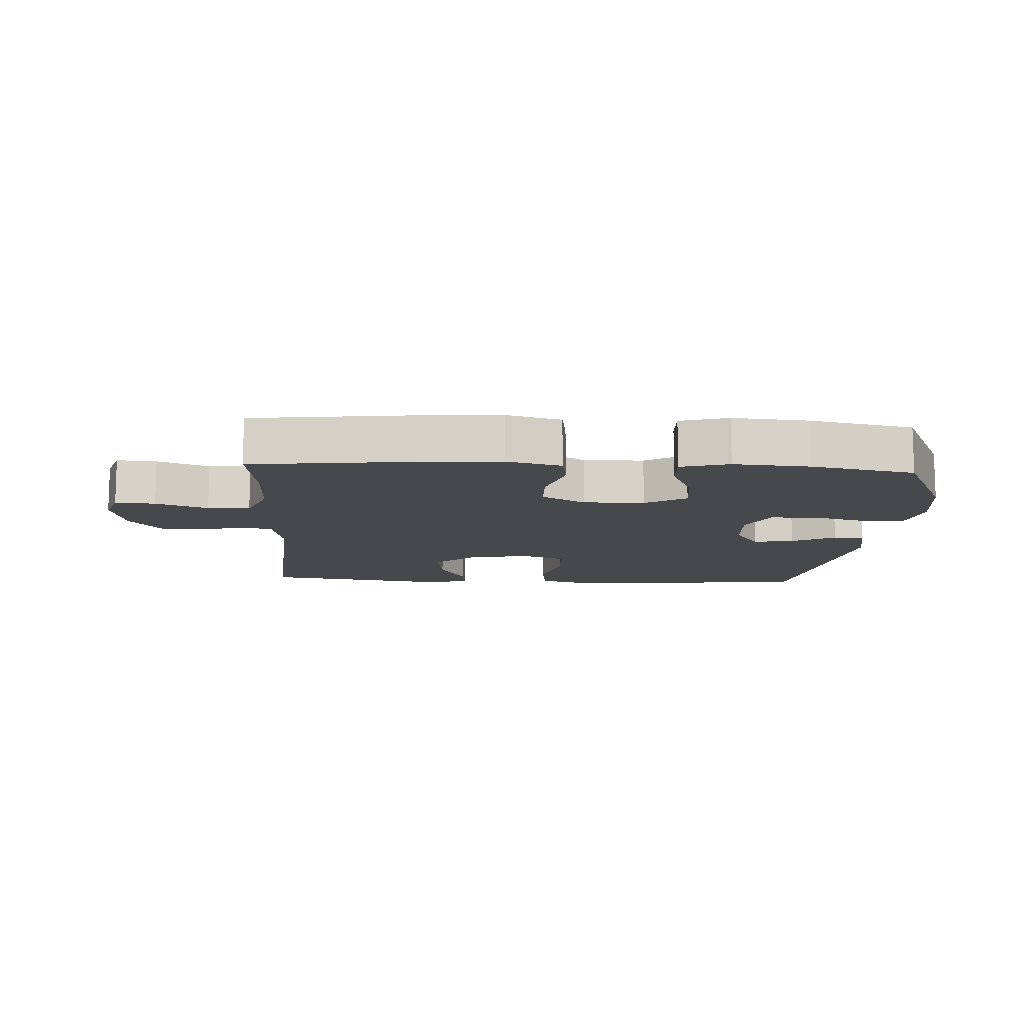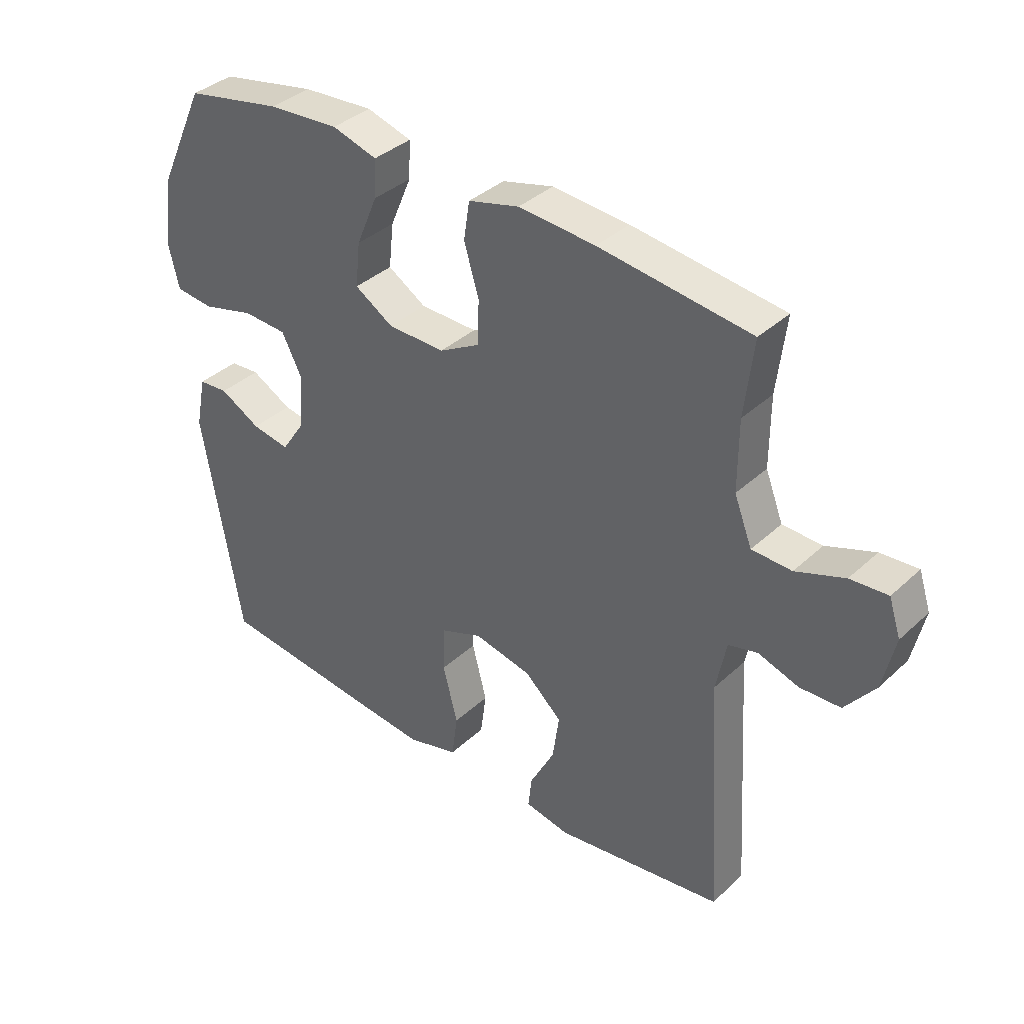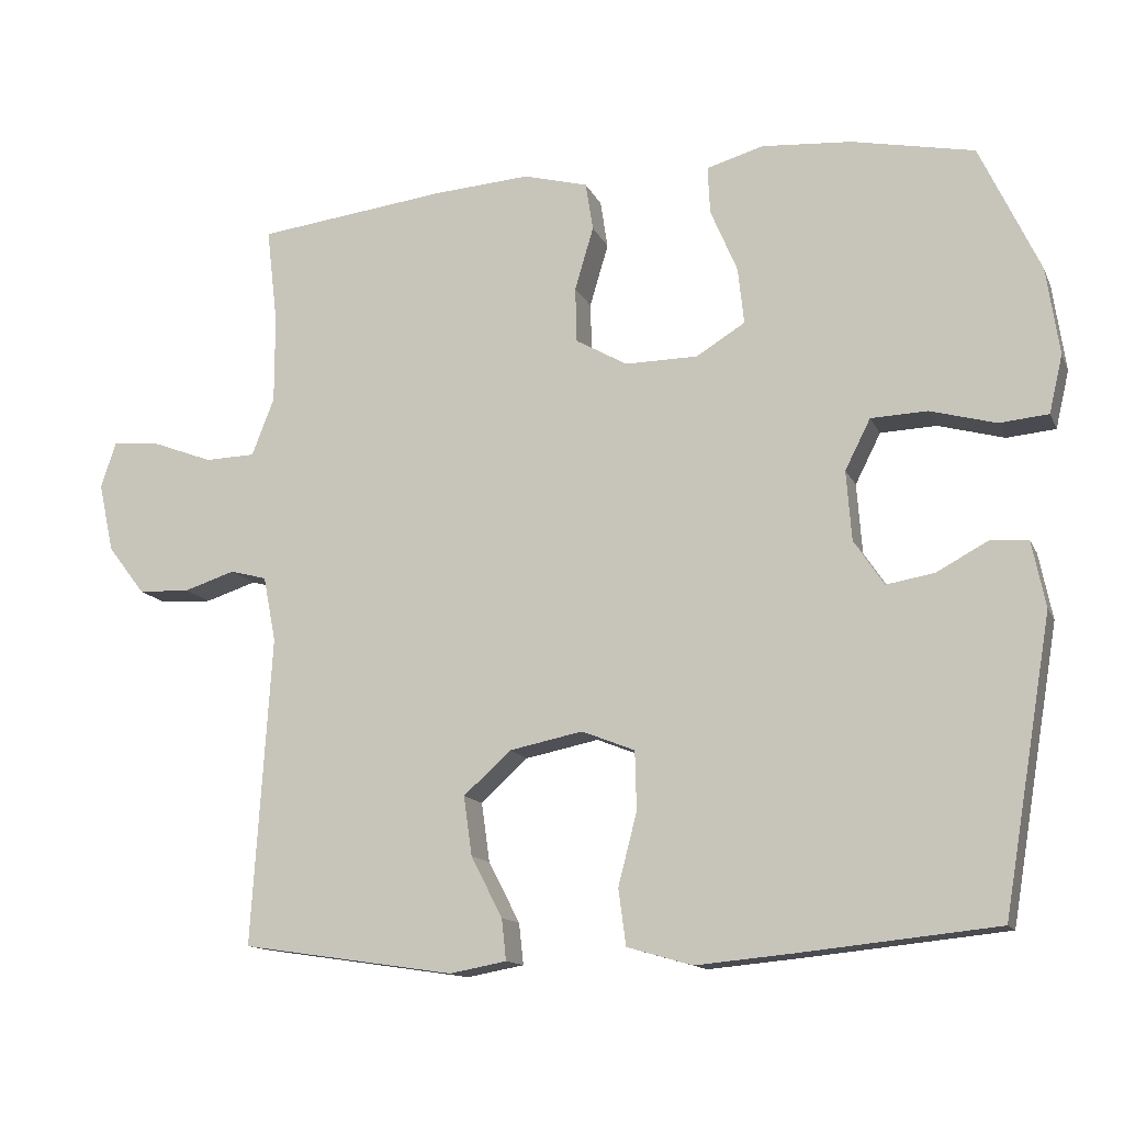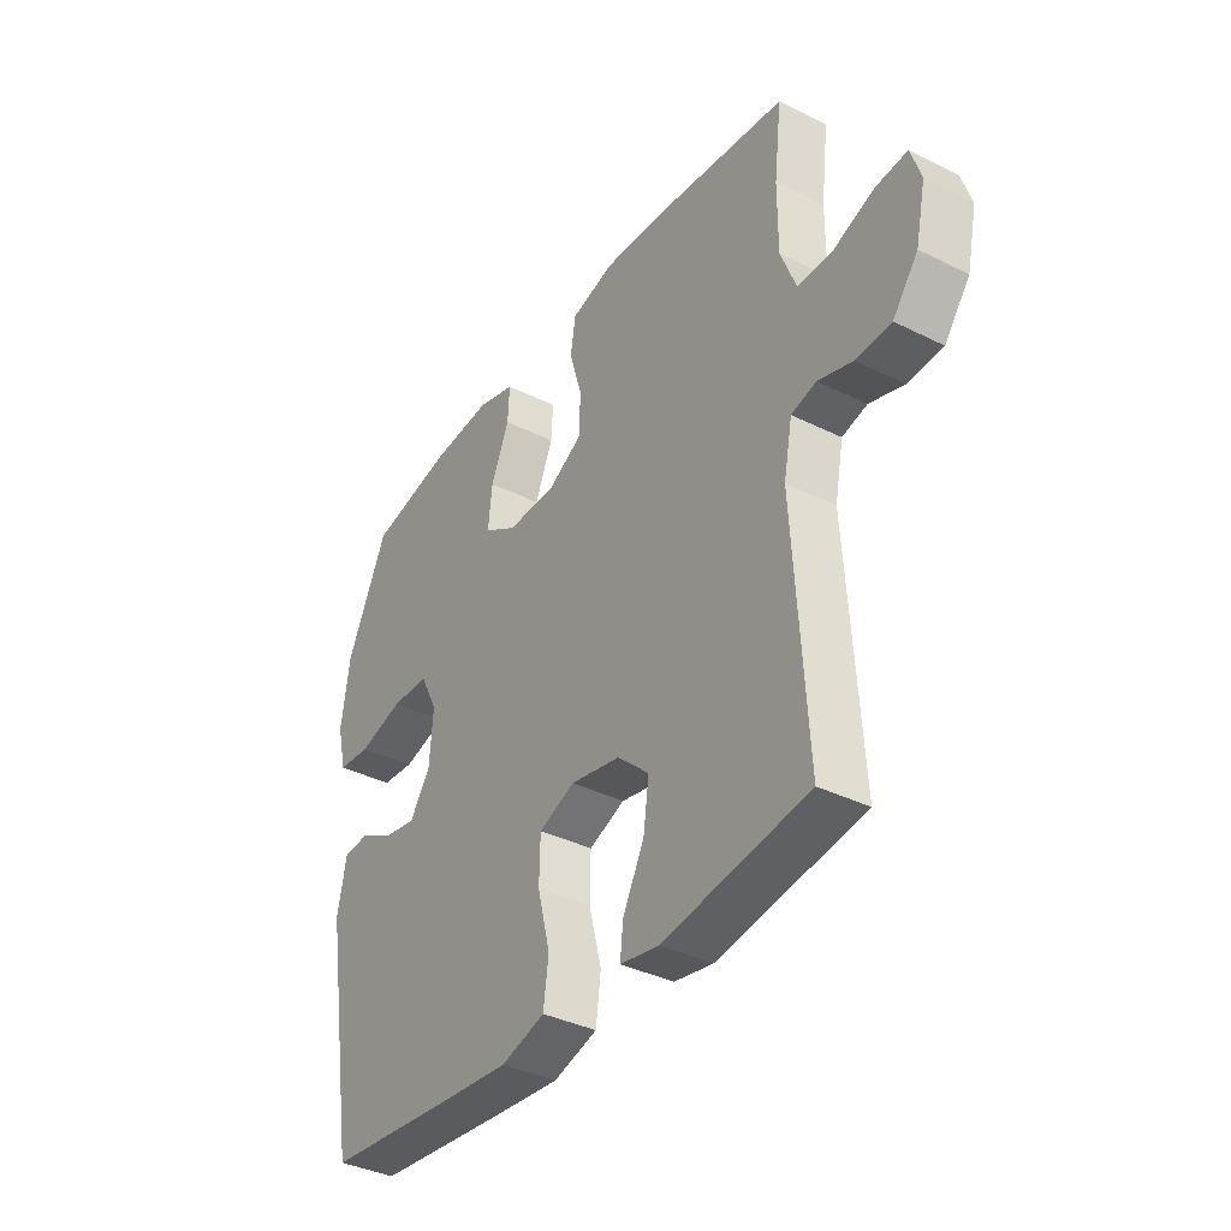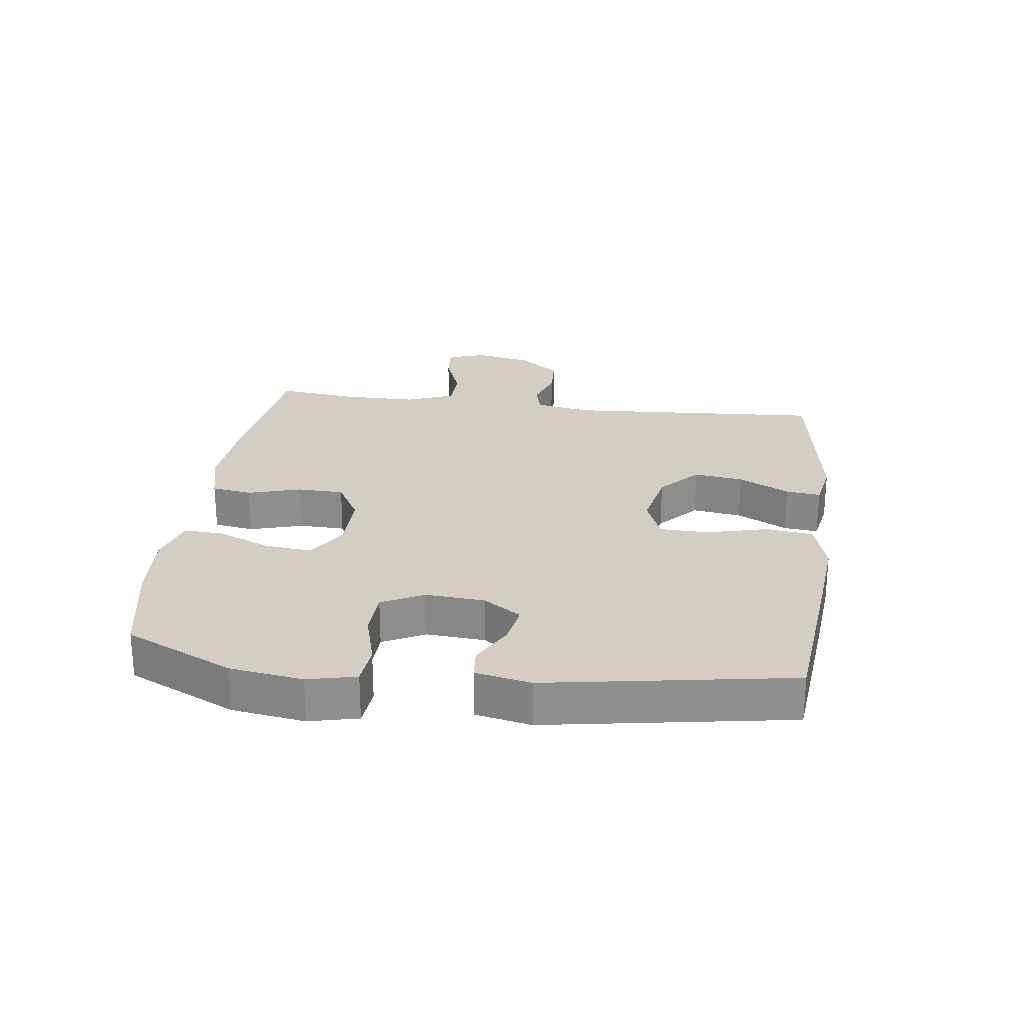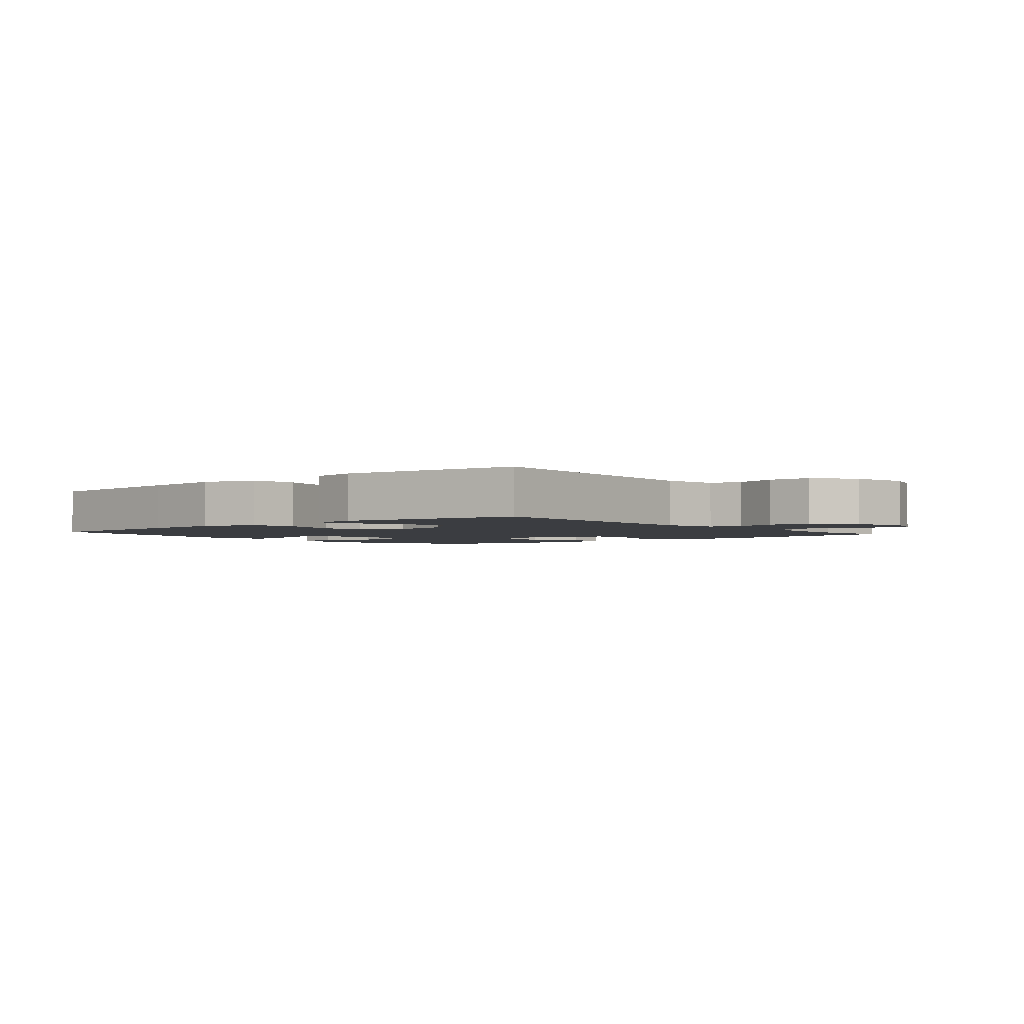
<metadata>
{"format":"obj","ext":"obj","renderer":"f3d","projection":"perspective","resolution":1024,"background":"white","views":[{"elev":-11.5,"azim":-3.3,"up":"+Y"},{"elev":37.3,"azim":-139.5,"up":"+Z"},{"elev":-13.4,"azim":17.6,"up":"+Z"},{"elev":-37.2,"azim":-122.6,"up":"+Z"},{"elev":25.1,"azim":97.4,"up":"+Y"},{"elev":-2.5,"azim":-139.9,"up":"+Y"}]}
</metadata>
<code>
v 0.5 0.07 -0.5
v 0.237 0.07 -0.527
v 0.108 0.07 -0.539
v 0.021 0.07 -0.514
v 0.011 0.07 -0.439
v 0.036 0.07 -0.342
v 0.034 0.07 -0.264
v -0.037 0.07 -0.236
v -0.135 0.07 -0.256
v -0.198 0.07 -0.313
v -0.187 0.07 -0.392
v -0.145 0.07 -0.473
v -0.139 0.07 -0.528
v -0.215 0.07 -0.542
v -0.5 0.07 -0.5
v -0.474 0.07 -0.088
v -0.491 0.07 -0.001
v -0.54 0.07 0.012
v -0.608 0.07 -0.01
v -0.677 0.07 -0.007
v -0.727 0.07 0.058
v -0.747 0.07 0.15
v -0.727 0.07 0.211
v -0.664 0.07 0.206
v -0.582 0.07 0.175
v -0.515 0.07 0.177
v -0.485 0.07 0.254
v -0.485 0.07 0.372
v -0.5 0.07 0.5
v -0.245 0.07 0.531
v -0.116 0.07 0.54
v -0.03 0.07 0.517
v -0.02 0.07 0.453
v -0.045 0.07 0.369
v -0.043 0.07 0.295
v 0.026 0.07 0.256
v 0.123 0.07 0.257
v 0.188 0.07 0.297
v 0.18 0.07 0.372
v 0.144 0.07 0.457
v 0.141 0.07 0.52
v 0.217 0.07 0.542
v 0.337 0.07 0.533
v 0.5 0.07 0.5
v 0.58 0.07 0.329
v 0.597 0.07 0.213
v 0.579 0.07 0.136
v 0.514 0.07 0.13
v 0.426 0.07 0.154
v 0.351 0.07 0.151
v 0.317 0.07 0.084
v 0.324 0.07 -0.009
v 0.364 0.07 -0.069
v 0.428 0.07 -0.058
v 0.497 0.07 -0.021
v 0.547 0.07 -0.025
v 0.565 0.07 -0.113
v 0.5 0 -0.5
v 0.237 0 -0.527
v 0.108 0 -0.539
v 0.021 0 -0.514
v 0.011 0 -0.439
v 0.036 0 -0.342
v 0.034 0 -0.264
v -0.037 0 -0.236
v -0.135 0 -0.256
v -0.198 0 -0.313
v -0.187 0 -0.392
v -0.145 0 -0.473
v -0.139 0 -0.528
v -0.215 0 -0.542
v -0.5 0 -0.5
v -0.474 0 -0.088
v -0.491 0 -0.001
v -0.54 0 0.012
v -0.608 0 -0.01
v -0.677 0 -0.007
v -0.727 0 0.058
v -0.747 0 0.15
v -0.727 0 0.211
v -0.664 0 0.206
v -0.582 0 0.175
v -0.515 0 0.177
v -0.485 0 0.254
v -0.485 0 0.372
v -0.5 0 0.5
v -0.245 0 0.531
v -0.116 0 0.54
v -0.03 0 0.517
v -0.02 0 0.453
v -0.045 0 0.369
v -0.043 0 0.295
v 0.026 0 0.256
v 0.123 0 0.257
v 0.188 0 0.297
v 0.18 0 0.372
v 0.144 0 0.457
v 0.141 0 0.52
v 0.217 0 0.542
v 0.337 0 0.533
v 0.5 0 0.5
v 0.58 0 0.329
v 0.597 0 0.213
v 0.579 0 0.136
v 0.514 0 0.13
v 0.426 0 0.154
v 0.351 0 0.151
v 0.317 0 0.084
v 0.324 0 -0.009
v 0.364 0 -0.069
v 0.428 0 -0.058
v 0.497 0 -0.021
v 0.547 0 -0.025
v 0.565 0 -0.113
f 4 5 6
f 3 4 6
f 2 3 6
f 1 2 6
f 57 1 6
f 56 57 6
f 55 56 6
f 54 55 6
f 53 54 6 7
f 52 53 7 8
f 51 52 8 9
f 50 51 9
f 47 48 49
f 46 47 49
f 45 46 49
f 44 45 49
f 43 44 49
f 42 43 49
f 41 42 49
f 40 41 49
f 39 40 49
f 38 39 49 50
f 37 38 50 9
f 32 33 34
f 31 32 34
f 30 31 34
f 29 30 34
f 28 29 34
f 27 28 34 35
f 26 27 35 36
f 23 24 25
f 22 23 25
f 21 22 25
f 20 21 25
f 19 20 25
f 18 19 25
f 17 18 25 26
f 37 9 10
f 36 37 10
f 26 36 10
f 17 26 10
f 16 17 10
f 14 15 16
f 13 14 16
f 12 13 16
f 11 12 16
f 10 11 16
f 63 62 61
f 63 61 60
f 63 60 59
f 63 59 58
f 63 58 114
f 63 114 113
f 63 113 112
f 63 112 111
f 64 63 111 110
f 65 64 110 109
f 66 65 109 108
f 66 108 107
f 106 105 104
f 106 104 103
f 106 103 102
f 106 102 101
f 106 101 100
f 106 100 99
f 106 99 98
f 106 98 97
f 106 97 96
f 107 106 96 95
f 66 107 95 94
f 91 90 89
f 91 89 88
f 91 88 87
f 91 87 86
f 91 86 85
f 92 91 85 84
f 93 92 84 83
f 82 81 80
f 82 80 79
f 82 79 78
f 82 78 77
f 82 77 76
f 82 76 75
f 83 82 75 74
f 67 66 94
f 67 94 93
f 67 93 83
f 67 83 74
f 67 74 73
f 73 72 71
f 73 71 70
f 73 70 69
f 73 69 68
f 73 68 67
f 1 58 59 2
f 2 59 60 3
f 3 60 61 4
f 4 61 62 5
f 5 62 63 6
f 6 63 64 7
f 7 64 65 8
f 8 65 66 9
f 9 66 67 10
f 10 67 68 11
f 11 68 69 12
f 12 69 70 13
f 13 70 71 14
f 14 71 72 15
f 15 72 73 16
f 16 73 74 17
f 17 74 75 18
f 18 75 76 19
f 19 76 77 20
f 20 77 78 21
f 21 78 79 22
f 22 79 80 23
f 23 80 81 24
f 24 81 82 25
f 25 82 83 26
f 26 83 84 27
f 27 84 85 28
f 28 85 86 29
f 29 86 87 30
f 30 87 88 31
f 31 88 89 32
f 32 89 90 33
f 33 90 91 34
f 34 91 92 35
f 35 92 93 36
f 36 93 94 37
f 37 94 95 38
f 38 95 96 39
f 39 96 97 40
f 40 97 98 41
f 41 98 99 42
f 42 99 100 43
f 43 100 101 44
f 44 101 102 45
f 45 102 103 46
f 46 103 104 47
f 47 104 105 48
f 48 105 106 49
f 49 106 107 50
f 50 107 108 51
f 51 108 109 52
f 52 109 110 53
f 53 110 111 54
f 54 111 112 55
f 55 112 113 56
f 56 113 114 57
f 57 114 58 1

</code>
